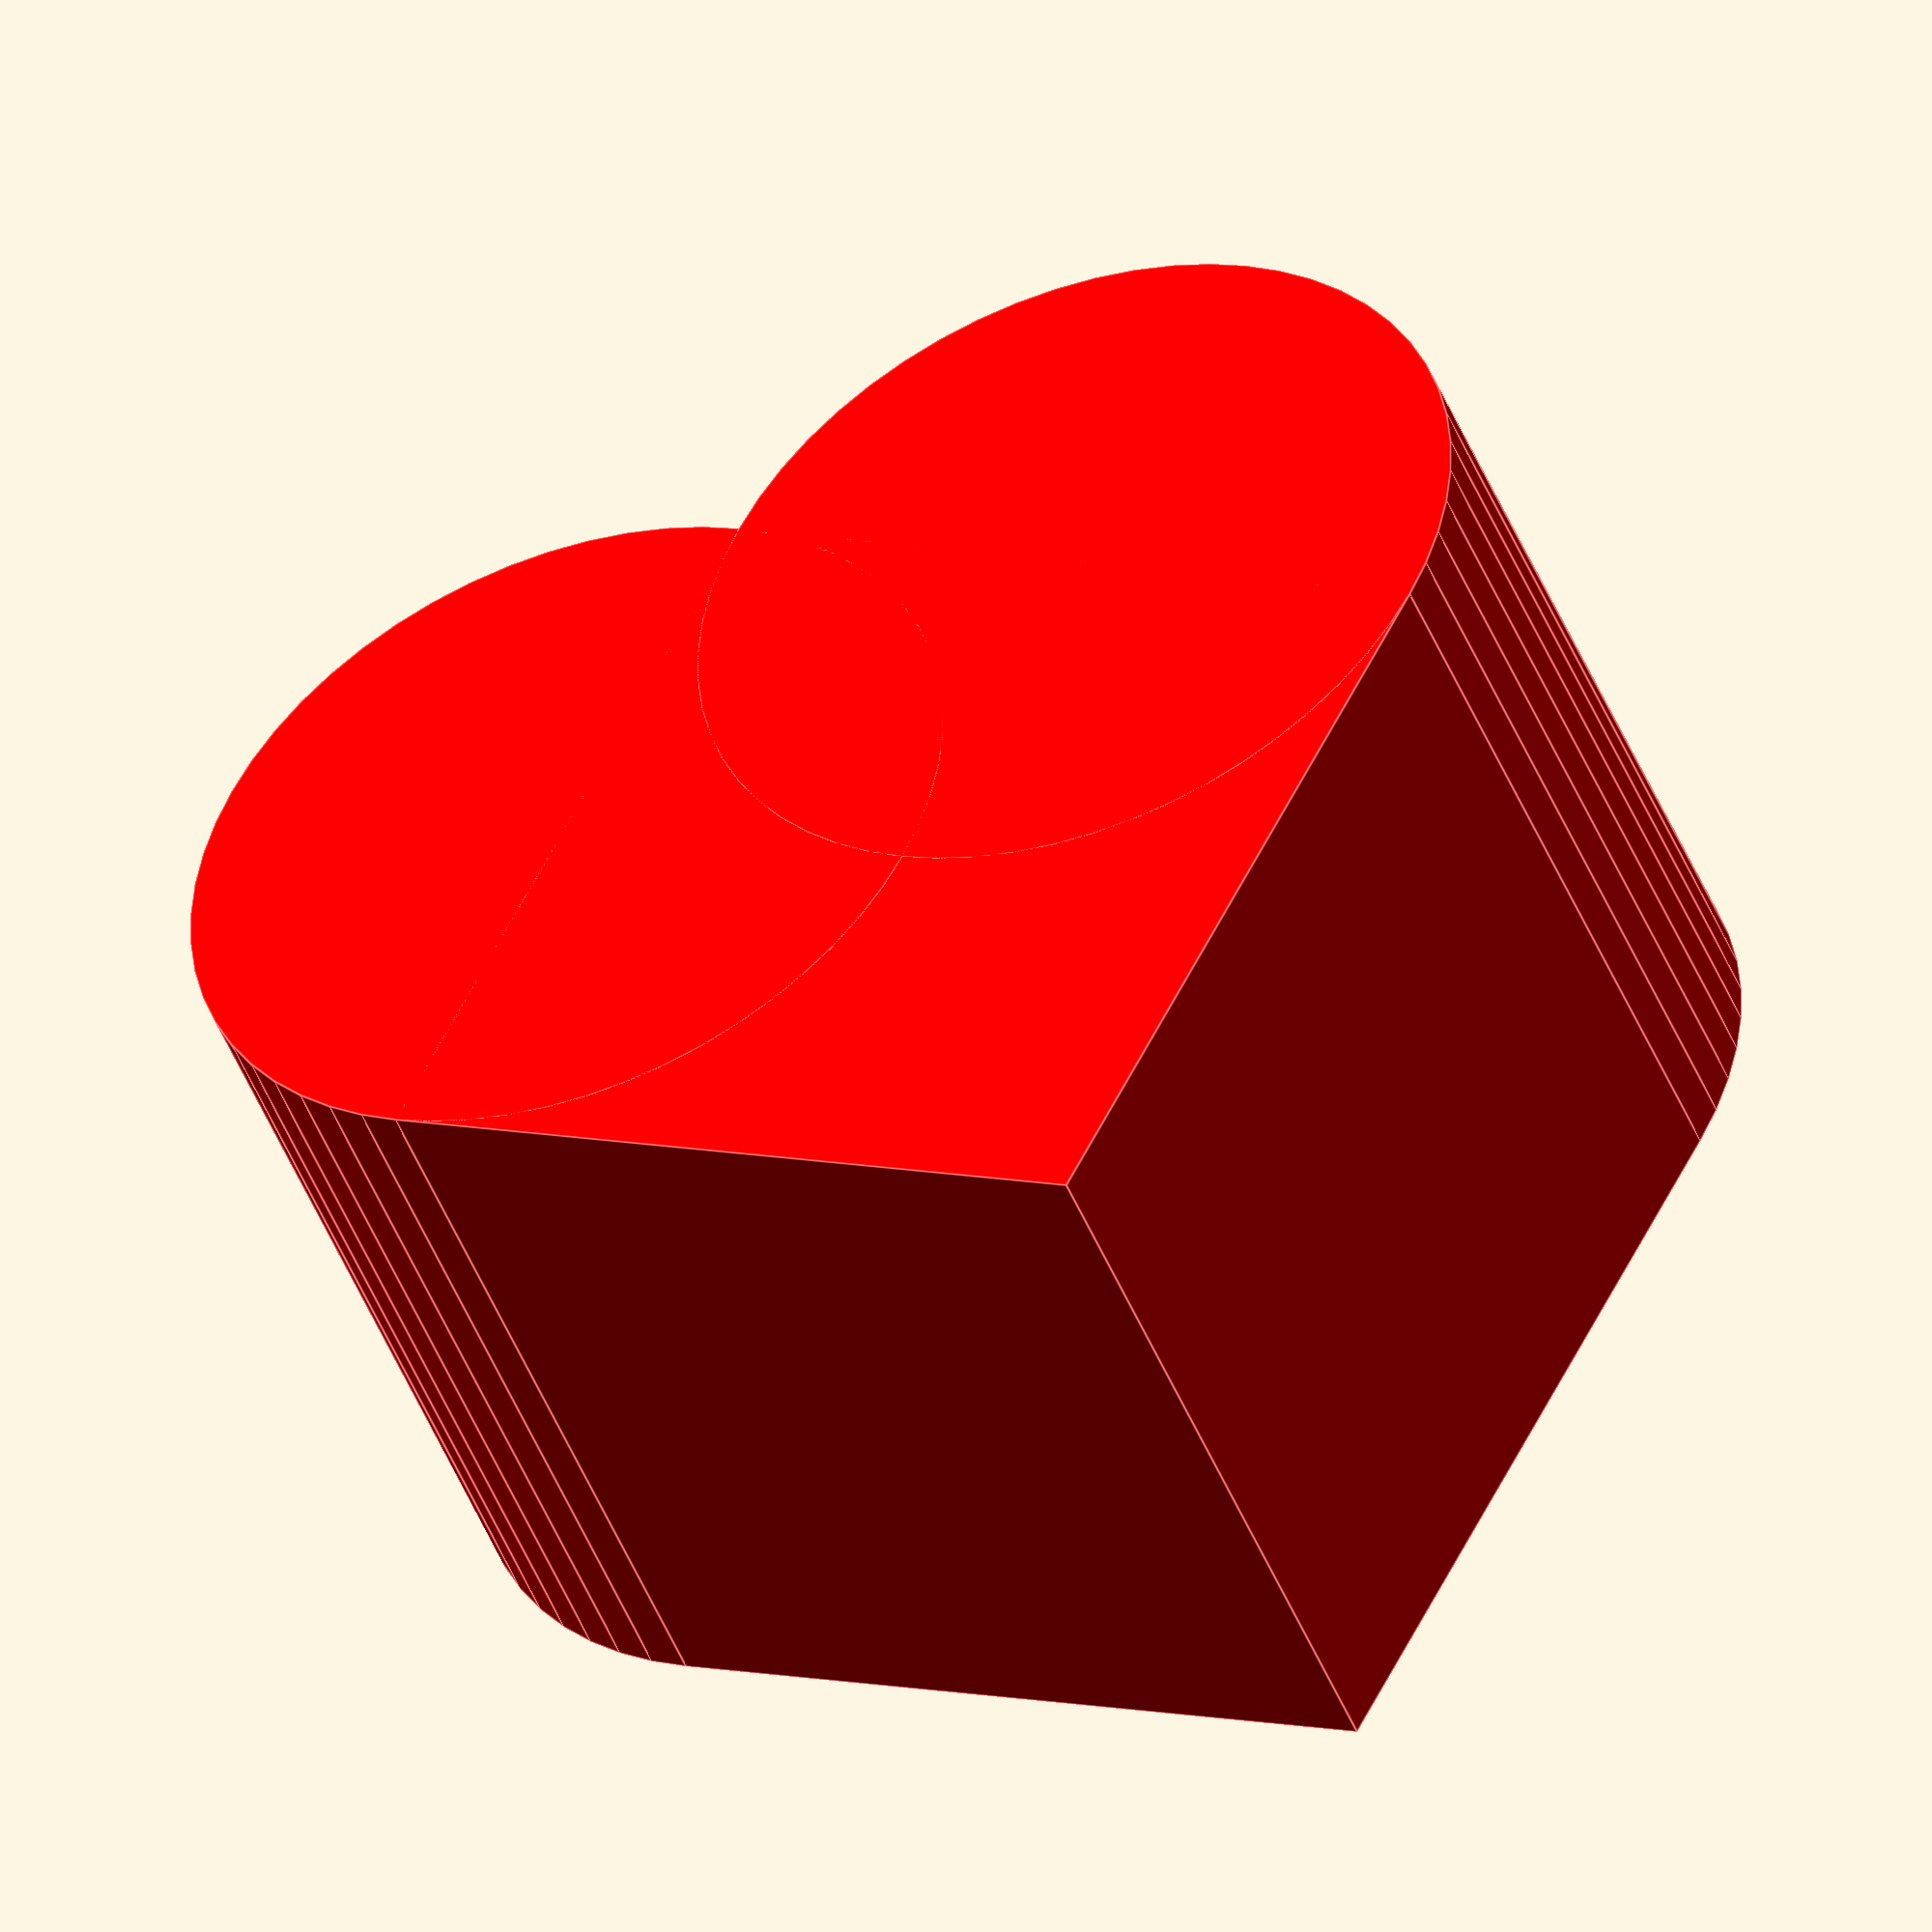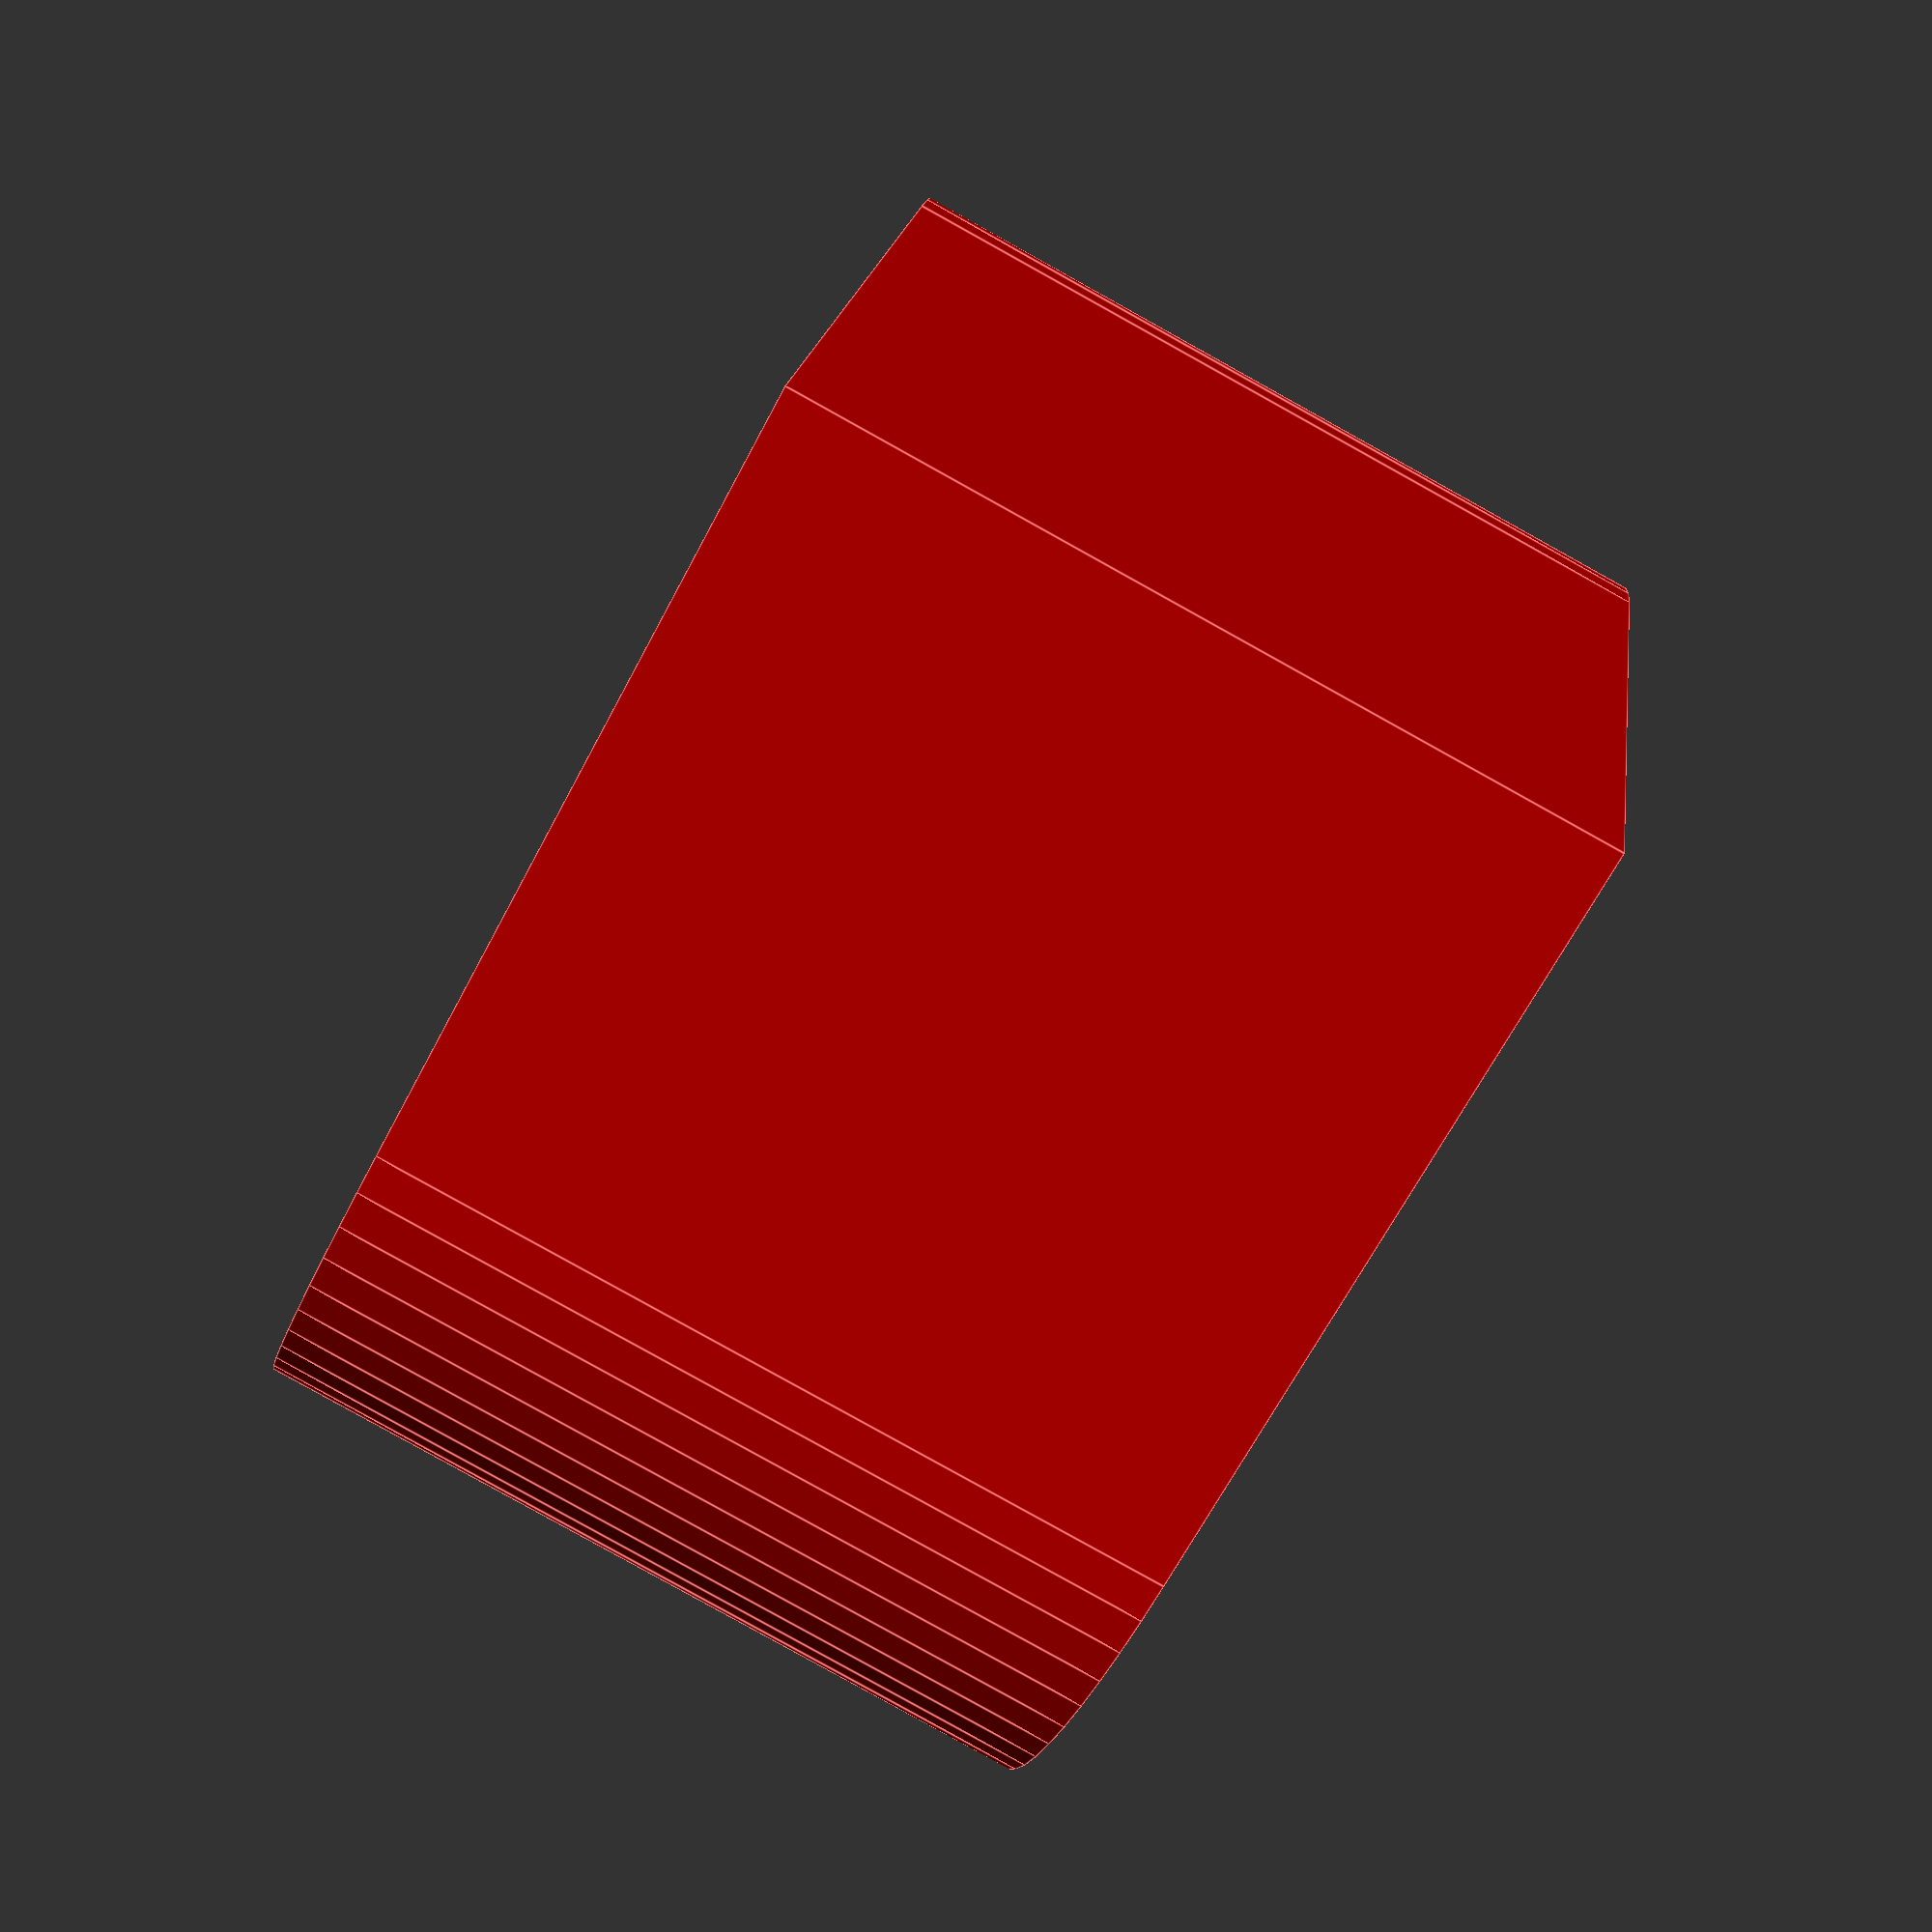
<openscad>


$fn=60;
color("red")
cube(10);
color("red")
translate([5,0,0])
union(){
cylinder(h=10,d=10);
    color("red")
translate([-5,5,0])cylinder(h=10,d=10);}



</openscad>
<views>
elev=226.5 azim=297.1 roll=158.9 proj=o view=edges
elev=84.4 azim=164.1 roll=241.0 proj=p view=edges
</views>
